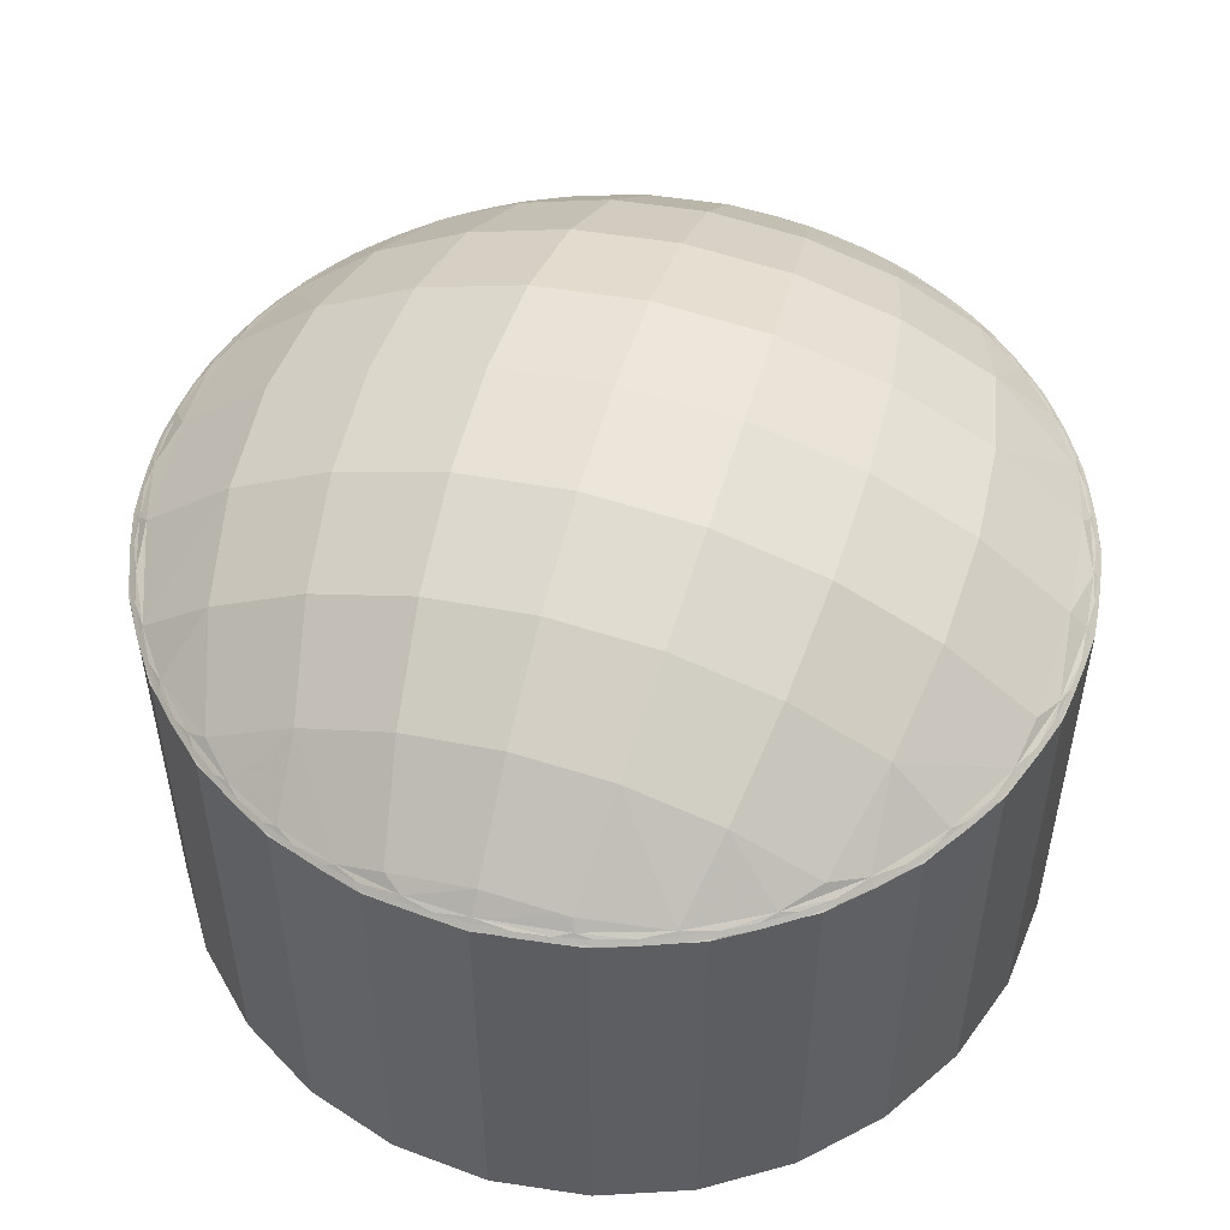
<metadata>
{"format":"obj","ext":"obj","renderer":"f3d","projection":"perspective","resolution":1024,"background":"white","views":[{"elev":51.9,"azim":-164.3,"up":"+Y"}]}
</metadata>
<code>
g MeshBody4
v -0.4088 0.07119 -4.9e-05
v -0.4092 0.07079 -5e-05
v -0.4096 0.07039 -5e-05
v -0.41 0.07 -5e-05
v -0.4085 0.07 0.0133
v -0.404 0.07 0.02599
v -0.3969 0.07 0.03737
v -0.3874 0.07 0.04688
v -0.376 0.07 0.05404
v -0.3634 0.07 0.05848
v -0.35 0.07 0.06
v -0.3367 0.07 0.05851
v -0.324 0.07 0.05408
v -0.3126 0.07 0.04694
v -0.3031 0.07 0.03745
v -0.2959 0.07 0.02608
v -0.2915 0.07 0.0134
v -0.29 0.07 5e-05
v -0.2914 0.07 -0.0133
v -0.2959 0.07 -0.02599
v -0.303 0.07 -0.03737
v -0.3125 0.07 -0.04688
v -0.3239 0.07 -0.05404
v -0.3366 0.07 -0.05848
v -0.3499 0.07 -0.06
v -0.3633 0.07 -0.05851
v -0.3759 0.07 -0.05408
v -0.3873 0.07 -0.04694
v -0.3968 0.07 -0.03745
v -0.404 0.07 -0.02608
v -0.4084 0.07 -0.0134
v -0.4077 0.07119 -0.01152
v -0.4043 0.07119 -0.02256
v -0.3989 0.07119 -0.03272
v -0.3915 0.07119 -0.04163
v -0.3826 0.07119 -0.04894
v -0.3725 0.07119 -0.05438
v -0.3614 0.07119 -0.05772
v -0.35 0.07119 -0.05885
v -0.3414 0.07119 -0.05822
v -0.3329 0.07119 -0.05634
v -0.3249 0.07119 -0.05323
v -0.3173 0.07119 -0.04897
v -0.3105 0.07119 -0.04365
v -0.3045 0.07119 -0.03739
v -0.2995 0.07119 -0.03032
v -0.2956 0.07119 -0.02258
v -0.2929 0.07119 -0.01436
v -0.2914 0.07119 -0.005821
v -0.2912 0.07119 0.002835
v -0.2922 0.07119 0.01142
v -0.2945 0.07119 0.01979
v -0.298 0.07119 0.02771
v -0.3027 0.07119 0.03503
v -0.3083 0.07119 0.0416
v -0.3149 0.07119 0.04725
v -0.3222 0.07119 0.05189
v -0.3301 0.07119 0.05541
v -0.3385 0.07119 0.05772
v -0.3471 0.07119 0.05878
v -0.3557 0.07119 0.05856
v -0.3643 0.07119 0.05708
v -0.3725 0.07119 0.05436
v -0.3802 0.07119 0.05047
v -0.3873 0.07119 0.04548
v -0.3936 0.07119 0.0395
v -0.3989 0.07119 0.03268
v -0.4032 0.07119 0.02513
v -0.4063 0.07119 0.01705
v -0.4082 0.07119 0.00859
v -0.35 0.07017 -0.05983
v -0.35 0.07059 -0.05942
v -0.35 0.07072 -0.0593
v -0.3453 0.07017 -0.05964
v -0.3315 0.07017 -0.05692
v -0.3362 0.07072 -0.05767
v -0.3273 0.07072 -0.05481
v -0.3188 0.07017 -0.05106
v -0.3191 0.07072 -0.0506
v -0.3077 0.07017 -0.04236
v -0.3152 0.07072 -0.04802
v -0.3081 0.07072 -0.04199
v -0.299 0.07017 -0.03134
v -0.302 0.07072 -0.03493
v -0.2931 0.07017 -0.01857
v -0.2903 0.07017 -0.004769
v -0.2914 0.07072 -0.009359
v -0.2907 0.07072 -7.4e-05
v -0.2903 0.07017 0.004613
v -0.2914 0.07072 0.009191
v -0.293 0.07017 0.01842
v -0.2923 0.07072 0.01376
v -0.2989 0.07017 0.0312
v -0.2951 0.07072 0.02263
v -0.2994 0.07072 0.03092
v -0.3076 0.07017 0.04227
v -0.3186 0.07017 0.05098
v -0.3189 0.07072 0.05053
v -0.3314 0.07017 0.05688
v -0.3272 0.07072 0.05476
v -0.336 0.07072 0.05764
v -0.3452 0.07017 0.05964
v -0.3406 0.07072 0.05856
v -0.3546 0.07017 0.05965
v -0.3499 0.07072 0.0593
v -0.3684 0.07017 0.05691
v -0.3592 0.07072 0.05857
v -0.3682 0.07072 0.05641
v -0.3812 0.07017 0.05104
v -0.3848 0.07072 0.048
v -0.3922 0.07017 0.04233
v -0.3919 0.07072 0.04195
v -0.4009 0.07017 0.03129
v -0.3979 0.07072 0.03489
v -0.4005 0.07072 0.03101
v -0.4068 0.07017 0.01852
v -0.4047 0.07072 0.02272
v -0.4096 0.07017 0.004713
v -0.4076 0.07072 0.01388
v -0.4091 0.07072 0.004671
v -0.4096 0.07017 -0.004672
v -0.4091 0.07072 -0.00463
v -0.4069 0.07017 -0.01848
v -0.4063 0.07072 -0.01832
v -0.401 0.07017 -0.03124
v -0.4028 0.07072 -0.02691
v -0.3923 0.07017 -0.04231
v -0.395 0.07072 -0.03851
v -0.3812 0.07017 -0.05101
v -0.3885 0.07072 -0.04508
v -0.3769 0.07072 -0.05283
v -0.3684 0.07017 -0.0569
v -0.3683 0.07072 -0.05639
v -0.3546 0.07017 -0.05964
v -0.3592 0.07072 -0.05857
v -0.4098 0.07017 1.9e-05
v -0.4094 0.07059 1.9e-05
v -0.4092 0.07072 1.9e-05
v -0.4081 0.07017 0.014
v -0.4077 0.07059 0.01391
v -0.4085 0.07072 0.009302
v -0.4086 0.07059 0.009322
v -0.409 0.07017 0.009386
v -0.4032 0.07017 0.02719
v -0.4029 0.07059 0.027
v -0.4028 0.07072 0.02694
v -0.4048 0.07059 0.02277
v -0.4052 0.07017 0.02292
v -0.3954 0.07017 0.03889
v -0.3951 0.07059 0.03862
v -0.395 0.07072 0.03854
v -0.398 0.07059 0.03496
v -0.3983 0.07017 0.0352
v -0.3851 0.07017 0.04843
v -0.3848 0.07059 0.04809
v -0.3884 0.07072 0.04511
v -0.3885 0.07059 0.0452
v -0.3888 0.07017 0.04551
v -0.3728 0.07017 0.05529
v -0.3727 0.07059 0.05491
v -0.3726 0.07072 0.0548
v -0.3768 0.07072 0.05285
v -0.3769 0.07059 0.05296
v -0.3771 0.07017 0.05333
v -0.3593 0.07017 0.0591
v -0.3592 0.07059 0.05869
v -0.3637 0.07072 0.05767
v -0.3638 0.07059 0.05779
v -0.3639 0.07017 0.05819
v -0.3499 0.07017 0.05983
v -0.3499 0.07059 0.05942
v -0.3546 0.07072 0.05912
v -0.3546 0.07059 0.05924
v -0.3359 0.07017 0.05816
v -0.336 0.07059 0.05776
v -0.3406 0.07059 0.05868
v -0.3405 0.07017 0.05908
v -0.3227 0.07017 0.05328
v -0.3229 0.07059 0.05292
v -0.323 0.07072 0.05281
v -0.3272 0.07059 0.05487
v -0.327 0.07017 0.05525
v -0.311 0.07017 0.04545
v -0.3113 0.07059 0.04514
v -0.3114 0.07072 0.04505
v -0.315 0.07072 0.04793
v -0.315 0.07059 0.04803
v -0.3147 0.07017 0.04836
v -0.3015 0.07017 0.03511
v -0.3018 0.07059 0.03487
v -0.3019 0.07072 0.0348
v -0.3048 0.07072 0.03846
v -0.3047 0.07059 0.03854
v -0.3044 0.07017 0.03881
v -0.2947 0.07017 0.02283
v -0.295 0.07059 0.02267
v -0.2971 0.07072 0.02686
v -0.297 0.07059 0.02691
v -0.2966 0.07017 0.0271
v -0.2908 0.07017 0.009273
v -0.2913 0.07059 0.00921
v -0.2922 0.07059 0.01379
v -0.2918 0.07017 0.01389
v -0.2901 0.07017 -7.5e-05
v -0.2905 0.07059 -7.4e-05
v -0.2908 0.07072 0.004572
v -0.2907 0.07059 0.004581
v -0.2918 0.07017 -0.01405
v -0.2922 0.07059 -0.01395
v -0.2923 0.07072 -0.01392
v -0.2913 0.07059 -0.009378
v -0.2909 0.07017 -0.009443
v -0.2967 0.07017 -0.02723
v -0.297 0.07059 -0.02705
v -0.2972 0.07072 -0.02699
v -0.2952 0.07072 -0.02275
v -0.2951 0.07059 -0.0228
v -0.2947 0.07017 -0.02297
v -0.3045 0.07017 -0.03892
v -0.3048 0.07059 -0.03866
v -0.3049 0.07072 -0.03858
v -0.3019 0.07059 -0.035
v -0.3016 0.07017 -0.03524
v -0.3149 0.07017 -0.04845
v -0.3151 0.07059 -0.04812
v -0.3115 0.07072 -0.04515
v -0.3114 0.07059 -0.04524
v -0.3112 0.07017 -0.04555
v -0.3271 0.07017 -0.0553
v -0.3273 0.07059 -0.05493
v -0.3231 0.07072 -0.05287
v -0.3231 0.07059 -0.05298
v -0.3229 0.07017 -0.05334
v -0.3406 0.07017 -0.0591
v -0.3407 0.07059 -0.05869
v -0.3407 0.07072 -0.05857
v -0.3361 0.07059 -0.05779
v -0.336 0.07017 -0.05819
v -0.3453 0.07072 -0.05912
v -0.3453 0.07059 -0.05924
v -0.3639 0.07017 -0.05817
v -0.3638 0.07059 -0.05777
v -0.3638 0.07072 -0.05766
v -0.3592 0.07059 -0.05869
v -0.3593 0.07017 -0.05909
v -0.3771 0.07017 -0.05331
v -0.3769 0.07059 -0.05294
v -0.3726 0.07072 -0.05479
v -0.3727 0.07059 -0.0549
v -0.3728 0.07017 -0.05527
v -0.3888 0.07017 -0.04549
v -0.3886 0.07059 -0.04517
v -0.3848 0.07072 -0.04796
v -0.3849 0.07059 -0.04806
v -0.3851 0.07017 -0.04839
v -0.3984 0.07017 -0.03516
v -0.398 0.07059 -0.03492
v -0.3979 0.07072 -0.03485
v -0.3951 0.07059 -0.03859
v -0.3954 0.07017 -0.03885
v -0.4052 0.07017 -0.02289
v -0.4049 0.07059 -0.02273
v -0.4047 0.07072 -0.02268
v -0.4029 0.07059 -0.02696
v -0.4033 0.07017 -0.02715
v -0.409 0.07017 -0.009336
v -0.4086 0.07059 -0.009272
v -0.4085 0.07072 -0.009253
v -0.4076 0.07072 -0.01383
v -0.4077 0.07059 -0.01385
v -0.4081 0.07017 -0.01395
v -0.4092 0.07059 -0.00464
v -0.4006 0.07059 -0.03103
v -0.4005 0.07072 -0.03097
v -0.392 0.07059 -0.04203
v -0.3919 0.07072 -0.04194
v -0.3809 0.07072 -0.05056
v -0.381 0.07059 -0.05066
v -0.3683 0.07059 -0.05651
v -0.3317 0.07072 -0.05642
v -0.3317 0.07059 -0.05653
v -0.319 0.07059 -0.05071
v -0.308 0.07059 -0.04208
v -0.2993 0.07059 -0.03113
v -0.2994 0.07072 -0.03106
v -0.2936 0.07072 -0.0184
v -0.2935 0.07059 -0.01844
v -0.2908 0.07072 -0.004726
v -0.2907 0.07059 -0.004736
v -0.2934 0.07059 0.01829
v -0.2935 0.07072 0.01826
v -0.2993 0.07059 0.03098
v -0.3079 0.07059 0.04199
v -0.308 0.07072 0.0419
v -0.3189 0.07059 0.05063
v -0.3316 0.07072 0.05638
v -0.3315 0.07059 0.05649
v -0.3452 0.07059 0.05923
v -0.3453 0.07072 0.05911
v -0.3683 0.07059 0.05652
v -0.3809 0.07072 0.05058
v -0.381 0.07059 0.05069
v -0.3919 0.07059 0.04204
v -0.4006 0.07059 0.03107
v -0.4065 0.07059 0.0184
v -0.4063 0.07072 0.01836
v -0.4092 0.07059 0.004681
v -0.3546 0.07059 -0.05924
v -0.3546 0.07072 -0.05911
v -0.4065 0.07059 -0.01835
v -0.35 0.07357 0.05657
v -0.35 0.08352 0.04445
v -0.35 0.09091 0.03061
v -0.35 0.09546 0.01561
v -0.35 0.097 -0
v -0.35 0.09546 -0.01561
v -0.35 0.09091 -0.03061
v -0.35 0.08352 -0.04445
v -0.35 0.07357 -0.05657
v -0.361 0.07248 -0.05657
v -0.3629 0.08224 -0.04445
v -0.3644 0.08949 -0.03061
v -0.3653 0.09395 -0.01561
v -0.3656 0.09546 -0
v -0.3653 0.09395 0.01561
v -0.3644 0.08949 0.03061
v -0.3629 0.08224 0.04445
v -0.361 0.07248 0.05657
v -0.3755 0.07843 -0.04445
v -0.3783 0.08525 -0.03061
v -0.3801 0.08946 -0.01561
v -0.3807 0.09087 -0
v -0.3801 0.08945 0.01561
v -0.3783 0.08525 0.03061
v -0.3755 0.07842 0.04445
v -0.3869 0.07231 -0.04445
v -0.391 0.07845 -0.03061
v -0.3935 0.08224 -0.01561
v -0.3944 0.08352 -0
v -0.3935 0.08224 0.01561
v -0.391 0.07845 0.03061
v -0.3869 0.07231 0.04445
v -0.4055 0.07241 -0.01561
v -0.4066 0.07353 -0
v -0.4054 0.07247 0.01561
v -0.3389 0.07248 0.05657
v -0.337 0.08224 0.04445
v -0.3355 0.08949 0.03061
v -0.3346 0.09395 0.01561
v -0.3343 0.09546 -0
v -0.3346 0.09395 -0.01561
v -0.3355 0.08949 -0.03061
v -0.337 0.08224 -0.04445
v -0.3389 0.07248 -0.05657
v -0.3245 0.07845 0.04445
v -0.3217 0.08528 0.03061
v -0.3199 0.08949 0.01561
v -0.3193 0.09091 -0
v -0.3199 0.08949 -0.01561
v -0.3217 0.08528 -0.03061
v -0.3245 0.07845 -0.04445
v -0.313 0.07231 0.04445
v -0.3089 0.07845 0.03061
v -0.3064 0.08224 0.01561
v -0.3055 0.08352 -0
v -0.3064 0.08224 -0.01561
v -0.3089 0.07845 -0.03061
v -0.313 0.07231 -0.04445
v -0.2945 0.07247 0.01561
v -0.2933 0.07353 -0
v -0.2944 0.07241 -0.01561
v -0.29 0.01 -0
v -0.2915 0.01 -0.01335
v -0.2959 0.01 -0.02603
v -0.303 0.01 -0.03741
v -0.3125 0.01 -0.04691
v -0.3239 0.01 -0.05406
v -0.3366 0.01 -0.0585
v -0.35 0.01 -0.06
v -0.3633 0.01 -0.0585
v -0.376 0.01 -0.05406
v -0.3874 0.01 -0.04691
v -0.3969 0.01 -0.03741
v -0.404 0.01 -0.02603
v -0.4084 0.01 -0.01335
v -0.41 0.01 -0
v -0.4084 0.01 0.01335
v -0.404 0.01 0.02603
v -0.3969 0.01 0.03741
v -0.3874 0.01 0.04691
v -0.376 0.01 0.05406
v -0.3633 0.01 0.0585
v -0.35 0.01 0.06
v -0.3366 0.01 0.0585
v -0.3239 0.01 0.05406
v -0.3125 0.01 0.04691
v -0.303 0.01 0.03741
v -0.2959 0.01 0.02603
v -0.2915 0.01 0.01335
f 70 1 120
f 120 1 2
f 120 2 138
f 138 2 137
f 138 137 120
f 120 137 307
f 120 307 141
f 141 307 142
f 141 142 119
f 119 142 140
f 119 140 306
f 306 140 305
f 306 305 117
f 117 305 147
f 117 147 146
f 146 147 145
f 146 145 115
f 115 145 304
f 115 304 114
f 114 304 152
f 114 152 151
f 151 152 150
f 151 150 112
f 112 150 303
f 112 303 156
f 156 303 157
f 156 157 110
f 110 157 155
f 110 155 301
f 301 155 302
f 301 302 162
f 162 302 163
f 162 163 161
f 161 163 160
f 161 160 108
f 108 160 300
f 108 300 167
f 167 300 168
f 167 168 107
f 107 168 166
f 107 166 172
f 172 166 173
f 172 173 105
f 105 173 171
f 105 171 299
f 299 171 298
f 299 298 103
f 103 298 176
f 103 176 101
f 101 176 175
f 101 175 296
f 296 175 297
f 296 297 100
f 100 297 181
f 100 181 180
f 180 181 179
f 180 179 98
f 98 179 295
f 98 295 186
f 186 295 187
f 186 187 185
f 185 187 184
f 185 184 294
f 294 184 293
f 294 293 192
f 192 293 193
f 192 193 191
f 191 193 190
f 191 190 95
f 95 190 292
f 95 292 197
f 197 292 198
f 197 198 94
f 94 198 196
f 94 196 291
f 291 196 290
f 291 290 92
f 92 290 202
f 92 202 90
f 90 202 201
f 90 201 206
f 206 201 207
f 206 207 88
f 88 207 205
f 88 205 288
f 288 205 289
f 288 289 87
f 87 289 211
f 87 211 210
f 210 211 209
f 210 209 286
f 286 209 287
f 286 287 216
f 216 287 217
f 216 217 215
f 215 217 214
f 215 214 285
f 285 214 284
f 285 284 84
f 84 284 222
f 84 222 221
f 221 222 220
f 221 220 82
f 82 220 283
f 82 283 226
f 226 283 227
f 226 227 81
f 81 227 225
f 81 225 79
f 79 225 282
f 79 282 231
f 231 282 232
f 231 232 77
f 77 232 230
f 77 230 280
f 280 230 281
f 280 281 76
f 76 281 237
f 76 237 236
f 236 237 235
f 236 235 239
f 239 235 240
f 239 240 73
f 73 240 72
f 73 72 309
f 309 72 308
f 309 308 135
f 135 308 244
f 135 244 243
f 243 244 242
f 243 242 133
f 133 242 279
f 133 279 248
f 248 279 249
f 248 249 131
f 131 249 247
f 131 247 277
f 277 247 278
f 277 278 253
f 253 278 254
f 253 254 130
f 130 254 252
f 130 252 276
f 276 252 275
f 276 275 128
f 128 275 259
f 128 259 258
f 258 259 257
f 258 257 274
f 274 257 273
f 274 273 126
f 126 273 264
f 126 264 263
f 263 264 262
f 263 262 124
f 124 262 310
f 124 310 269
f 269 310 270
f 269 270 268
f 268 270 267
f 268 267 122
f 122 267 272
f 122 272 2
f 2 272 3
f 3 272 121
f 3 121 4
f 4 121 31
f 31 121 266
f 31 266 271
f 271 266 267
f 271 267 270
f 2 3 137
f 137 3 136
f 137 136 307
f 307 136 118
f 307 118 142
f 142 118 143
f 142 143 140
f 140 143 139
f 140 139 305
f 305 139 116
f 305 116 147
f 147 116 148
f 147 148 145
f 145 148 144
f 145 144 304
f 304 144 113
f 304 113 152
f 152 113 153
f 152 153 150
f 150 153 149
f 150 149 303
f 303 149 111
f 303 111 157
f 157 111 158
f 157 158 155
f 155 158 154
f 155 154 302
f 302 154 109
f 302 109 163
f 163 109 164
f 163 164 160
f 160 164 159
f 160 159 300
f 300 159 106
f 300 106 168
f 168 106 169
f 168 169 166
f 166 169 165
f 166 165 173
f 173 165 104
f 173 104 171
f 171 104 170
f 171 170 298
f 298 170 102
f 298 102 176
f 176 102 177
f 176 177 175
f 175 177 174
f 175 174 297
f 297 174 99
f 297 99 181
f 181 99 182
f 181 182 179
f 179 182 178
f 179 178 295
f 295 178 97
f 295 97 187
f 187 97 188
f 187 188 184
f 184 188 183
f 184 183 293
f 293 183 96
f 293 96 193
f 193 96 194
f 193 194 190
f 190 194 189
f 190 189 292
f 292 189 93
f 292 93 198
f 198 93 199
f 198 199 196
f 196 199 195
f 196 195 290
f 290 195 91
f 290 91 202
f 202 91 203
f 202 203 201
f 201 203 200
f 201 200 207
f 207 200 89
f 207 89 205
f 205 89 204
f 205 204 289
f 289 204 86
f 289 86 211
f 211 86 212
f 211 212 209
f 209 212 208
f 209 208 287
f 287 208 85
f 287 85 217
f 217 85 218
f 217 218 214
f 214 218 213
f 214 213 284
f 284 213 83
f 284 83 222
f 222 83 223
f 222 223 220
f 220 223 219
f 220 219 283
f 283 219 80
f 283 80 227
f 227 80 228
f 227 228 225
f 225 228 224
f 225 224 282
f 282 224 78
f 282 78 232
f 232 78 233
f 232 233 230
f 230 233 229
f 230 229 281
f 281 229 75
f 281 75 237
f 237 75 238
f 237 238 235
f 235 238 234
f 235 234 240
f 240 234 74
f 240 74 72
f 72 74 71
f 72 71 308
f 308 71 134
f 308 134 244
f 244 134 245
f 244 245 242
f 242 245 241
f 242 241 279
f 279 241 132
f 279 132 249
f 249 132 250
f 249 250 247
f 247 250 246
f 247 246 278
f 278 246 129
f 278 129 254
f 254 129 255
f 254 255 252
f 252 255 251
f 252 251 275
f 275 251 127
f 275 127 259
f 259 127 260
f 259 260 257
f 257 260 256
f 257 256 273
f 273 256 125
f 273 125 264
f 264 125 265
f 264 265 262
f 262 265 261
f 262 261 310
f 310 261 123
f 310 123 270
f 270 123 271
f 3 4 136
f 136 4 118
f 4 5 118
f 118 5 143
f 6 116 5
f 5 116 139
f 5 139 143
f 7 113 6
f 6 113 144
f 6 144 148
f 8 111 7
f 7 111 149
f 7 149 153
f 9 109 8
f 8 109 154
f 8 154 158
f 10 106 9
f 9 106 159
f 9 159 164
f 11 104 10
f 10 104 165
f 10 165 169
f 12 102 11
f 11 102 170
f 11 170 104
f 13 99 12
f 12 99 174
f 12 174 177
f 14 97 13
f 13 97 178
f 13 178 182
f 15 96 14
f 14 96 183
f 14 183 188
f 16 93 15
f 15 93 189
f 15 189 194
f 17 91 16
f 16 91 195
f 16 195 199
f 18 89 17
f 17 89 200
f 17 200 203
f 19 86 18
f 18 86 204
f 18 204 89
f 20 85 19
f 19 85 208
f 19 208 212
f 21 83 20
f 20 83 213
f 20 213 218
f 22 80 21
f 21 80 219
f 21 219 223
f 23 78 22
f 22 78 224
f 22 224 228
f 24 75 23
f 23 75 229
f 23 229 233
f 25 74 24
f 24 74 234
f 24 234 238
f 74 25 71
f 71 25 26
f 71 26 134
f 134 26 245
f 27 132 26
f 26 132 241
f 26 241 245
f 28 129 27
f 27 129 246
f 27 246 250
f 29 127 28
f 28 127 251
f 28 251 255
f 30 125 29
f 29 125 256
f 29 256 260
f 31 123 30
f 30 123 261
f 30 261 265
f 2 1 122
f 122 1 32
f 122 32 268
f 268 32 269
f 269 32 124
f 124 32 33
f 124 33 263
f 263 33 126
f 33 34 126
f 126 34 274
f 35 128 34
f 34 128 258
f 34 258 274
f 36 130 35
f 35 130 276
f 35 276 128
f 37 131 36
f 36 131 277
f 36 277 253
f 38 133 37
f 37 133 248
f 37 248 131
f 39 135 38
f 38 135 243
f 38 243 133
f 40 239 39
f 39 239 73
f 39 73 309
f 41 76 40
f 40 76 236
f 40 236 239
f 42 77 41
f 41 77 280
f 41 280 76
f 43 79 42
f 42 79 231
f 42 231 77
f 79 43 81
f 81 43 44
f 81 44 226
f 226 44 82
f 44 45 82
f 82 45 221
f 221 45 84
f 84 45 46
f 84 46 285
f 285 46 215
f 46 47 215
f 215 47 216
f 216 47 286
f 286 47 48
f 286 48 210
f 210 48 87
f 48 49 87
f 87 49 288
f 288 49 88
f 88 49 50
f 88 50 206
f 206 50 90
f 50 51 90
f 90 51 92
f 51 52 92
f 92 52 291
f 291 52 94
f 94 52 53
f 94 53 197
f 197 53 95
f 53 54 95
f 95 54 191
f 191 54 192
f 192 54 55
f 192 55 294
f 294 55 185
f 55 56 185
f 185 56 186
f 186 56 98
f 98 56 57
f 98 57 180
f 180 57 100
f 57 58 100
f 100 58 296
f 296 58 101
f 101 58 59
f 101 59 103
f 103 59 60
f 103 60 299
f 299 60 105
f 60 61 105
f 105 61 172
f 172 61 107
f 107 61 62
f 107 62 167
f 167 62 108
f 62 63 108
f 108 63 161
f 161 63 162
f 162 63 64
f 162 64 301
f 301 64 110
f 64 65 110
f 110 65 156
f 156 65 112
f 112 65 66
f 112 66 151
f 151 66 114
f 66 67 114
f 114 67 115
f 67 68 115
f 115 68 146
f 146 68 117
f 117 68 69
f 117 69 306
f 306 69 119
f 69 70 119
f 119 70 141
f 141 70 120
f 135 39 309
f 75 24 238
f 78 23 233
f 80 22 228
f 83 21 223
f 85 20 218
f 86 19 212
f 91 17 203
f 93 16 199
f 96 15 194
f 97 14 188
f 99 13 182
f 102 12 177
f 106 10 169
f 109 9 164
f 111 8 158
f 113 7 153
f 116 6 148
f 123 31 271
f 125 30 265
f 127 29 260
f 129 28 255
f 130 36 253
f 132 27 250
f 272 267 266
f 121 272 266
f 38 320 39
f 39 320 319
f 39 319 40
f 40 319 354
f 40 354 41
f 41 354 353
f 41 353 361
f 361 353 352
f 361 352 360
f 352 351 359
f 359 360 352
f 351 350 358
f 358 359 351
f 350 349 357
f 357 358 350
f 349 348 356
f 356 357 349
f 356 348 347
f 348 313 312
f 312 347 348
f 313 326 327
f 327 312 313
f 327 326 334
f 326 325 333
f 333 334 326
f 325 324 332
f 332 333 325
f 324 323 331
f 331 332 324
f 323 322 330
f 330 331 323
f 330 322 329
f 329 322 321
f 329 321 37
f 37 321 320
f 37 320 38
f 37 36 329
f 329 36 336
f 329 336 330
f 330 336 337
f 330 337 331
f 331 337 338
f 338 339 332
f 332 331 338
f 339 340 333
f 333 332 339
f 333 340 334
f 334 340 341
f 334 341 335
f 335 341 342
f 335 342 64
f 64 342 65
f 65 342 66
f 66 342 341
f 66 341 67
f 67 341 68
f 68 341 340
f 68 340 345
f 345 340 339
f 345 339 344
f 344 339 338
f 344 338 343
f 343 338 33
f 343 33 32
f 36 35 336
f 336 35 337
f 35 34 337
f 337 34 33
f 337 33 338
f 343 32 344
f 344 32 1
f 344 1 70
f 344 70 345
f 345 70 69
f 345 69 68
f 64 63 335
f 335 63 327
f 335 327 334
f 63 62 327
f 327 62 328
f 327 328 312
f 312 328 311
f 312 311 347
f 347 311 346
f 347 346 58
f 58 346 59
f 59 346 60
f 60 346 311
f 60 311 61
f 61 311 328
f 61 328 62
f 347 58 355
f 355 58 57
f 355 57 362
f 362 57 56
f 362 56 55
f 362 55 363
f 363 55 54
f 363 54 53
f 52 369 53
f 53 369 364
f 53 364 363
f 363 364 356
f 363 356 355
f 355 356 347
f 52 51 369
f 369 51 370
f 369 370 365
f 365 370 366
f 366 359 358
f 358 365 366
f 51 50 370
f 370 50 49
f 370 49 371
f 371 49 48
f 371 48 47
f 47 46 371
f 371 46 366
f 371 366 370
f 366 46 367
f 367 46 45
f 367 45 368
f 368 45 44
f 368 44 43
f 368 43 361
f 361 43 42
f 361 42 41
f 314 325 326
f 326 313 314
f 315 324 325
f 325 314 315
f 313 348 349
f 349 314 313
f 316 323 324
f 324 315 316
f 314 349 350
f 350 315 314
f 317 322 323
f 323 316 317
f 315 350 351
f 351 316 315
f 318 321 322
f 322 317 318
f 316 351 352
f 352 317 316
f 320 321 319
f 319 321 318
f 319 318 354
f 354 318 353
f 317 352 353
f 353 318 317
f 362 363 355
f 357 364 365
f 365 358 357
f 365 364 369
f 368 361 360
f 366 367 359
f 359 367 360
f 367 368 360
f 357 356 364
f 31 385 4
f 4 385 386
f 4 386 5
f 5 386 387
f 5 387 6
f 6 387 388
f 6 388 7
f 7 388 389
f 7 389 8
f 8 389 390
f 8 390 9
f 9 390 391
f 9 391 10
f 10 391 392
f 10 392 11
f 11 392 393
f 11 393 12
f 12 393 394
f 12 394 13
f 13 394 395
f 13 395 14
f 14 395 396
f 14 396 15
f 15 396 397
f 15 397 16
f 16 397 398
f 16 398 17
f 17 398 399
f 17 399 18
f 18 399 372
f 18 372 19
f 19 372 373
f 19 373 20
f 20 373 374
f 20 374 21
f 21 374 375
f 21 375 22
f 22 375 376
f 22 376 23
f 23 376 377
f 23 377 24
f 24 377 378
f 24 378 25
f 25 378 379
f 25 379 26
f 26 379 380
f 26 380 27
f 27 380 381
f 27 381 28
f 28 381 382
f 28 382 29
f 29 382 383
f 29 383 30
f 30 383 384
f 30 384 31
f 31 384 385
f 399 387 372
f 372 387 386
f 372 386 373
f 373 386 385
f 373 385 374
f 374 385 384
f 374 384 375
f 375 384 383
f 375 383 376
f 376 383 382
f 376 382 377
f 377 382 381
f 377 381 378
f 378 381 380
f 378 380 379
f 387 399 388
f 388 399 398
f 388 398 389
f 389 398 397
f 389 397 390
f 390 397 396
f 390 396 391
f 391 396 395
f 391 395 392
f 392 395 394
f 392 394 393

</code>
